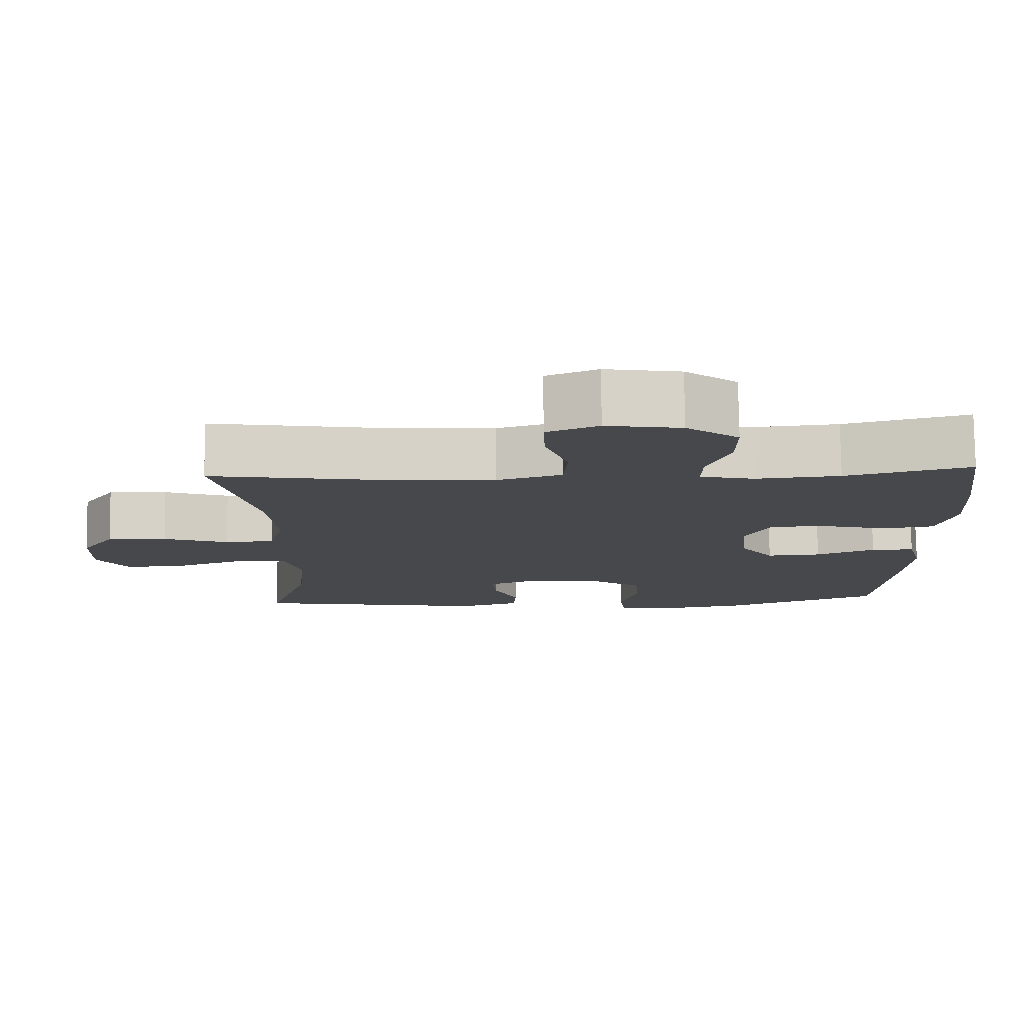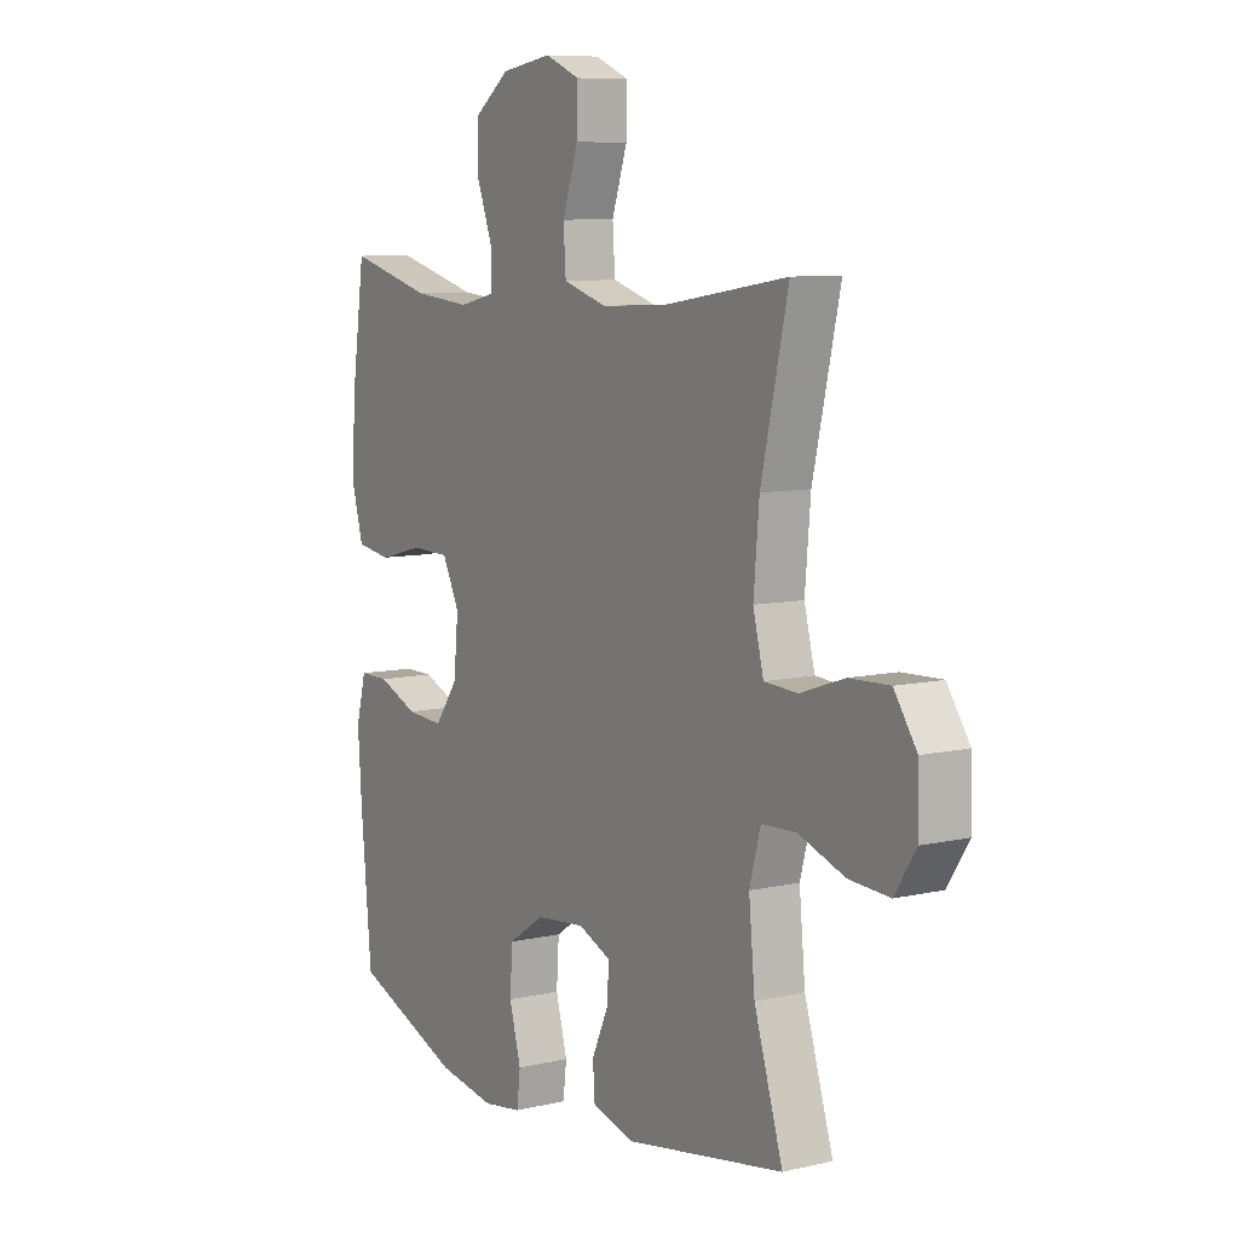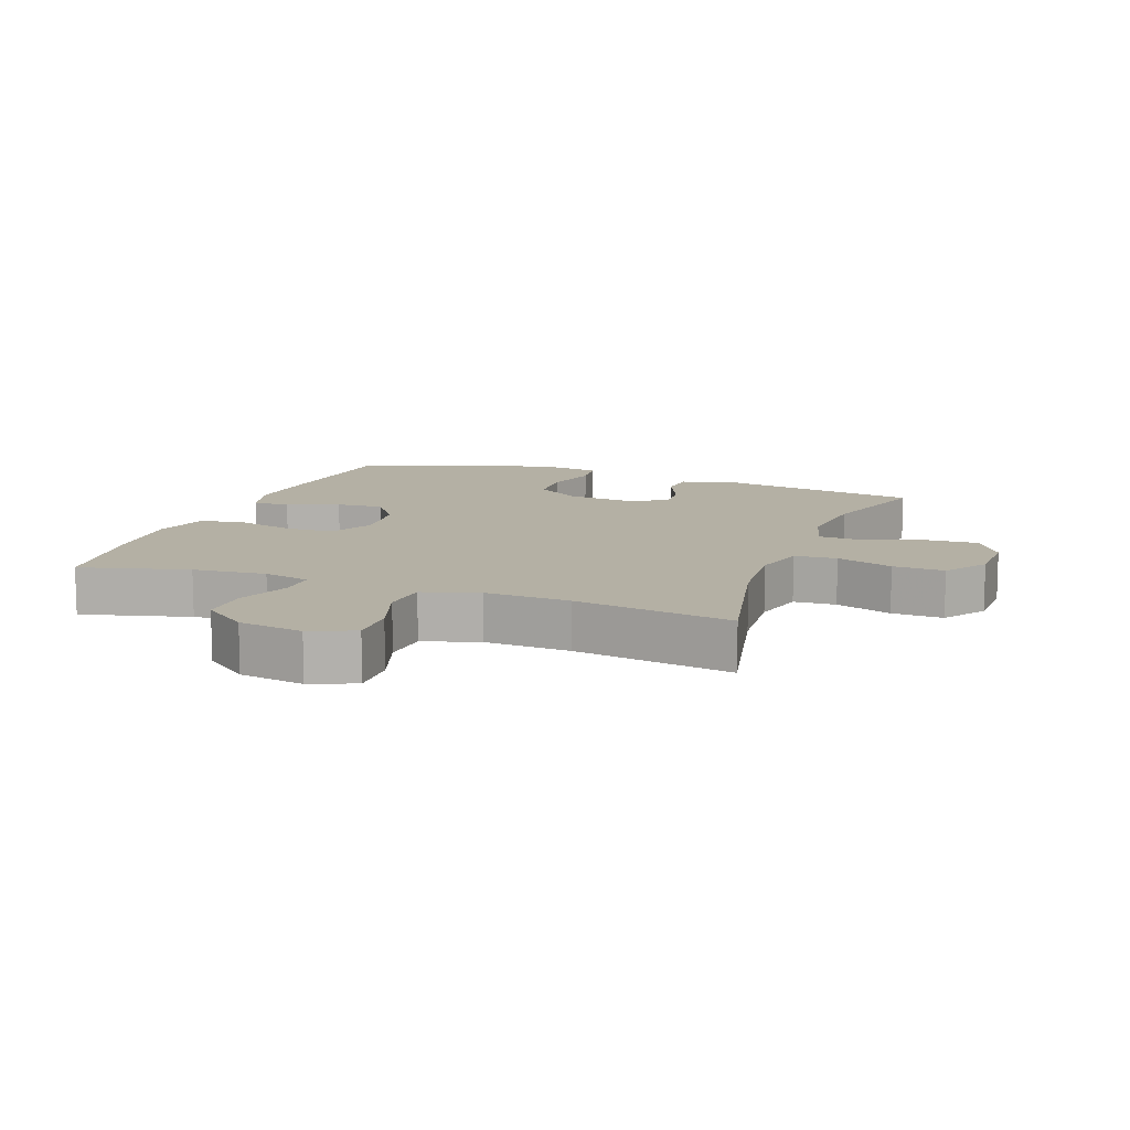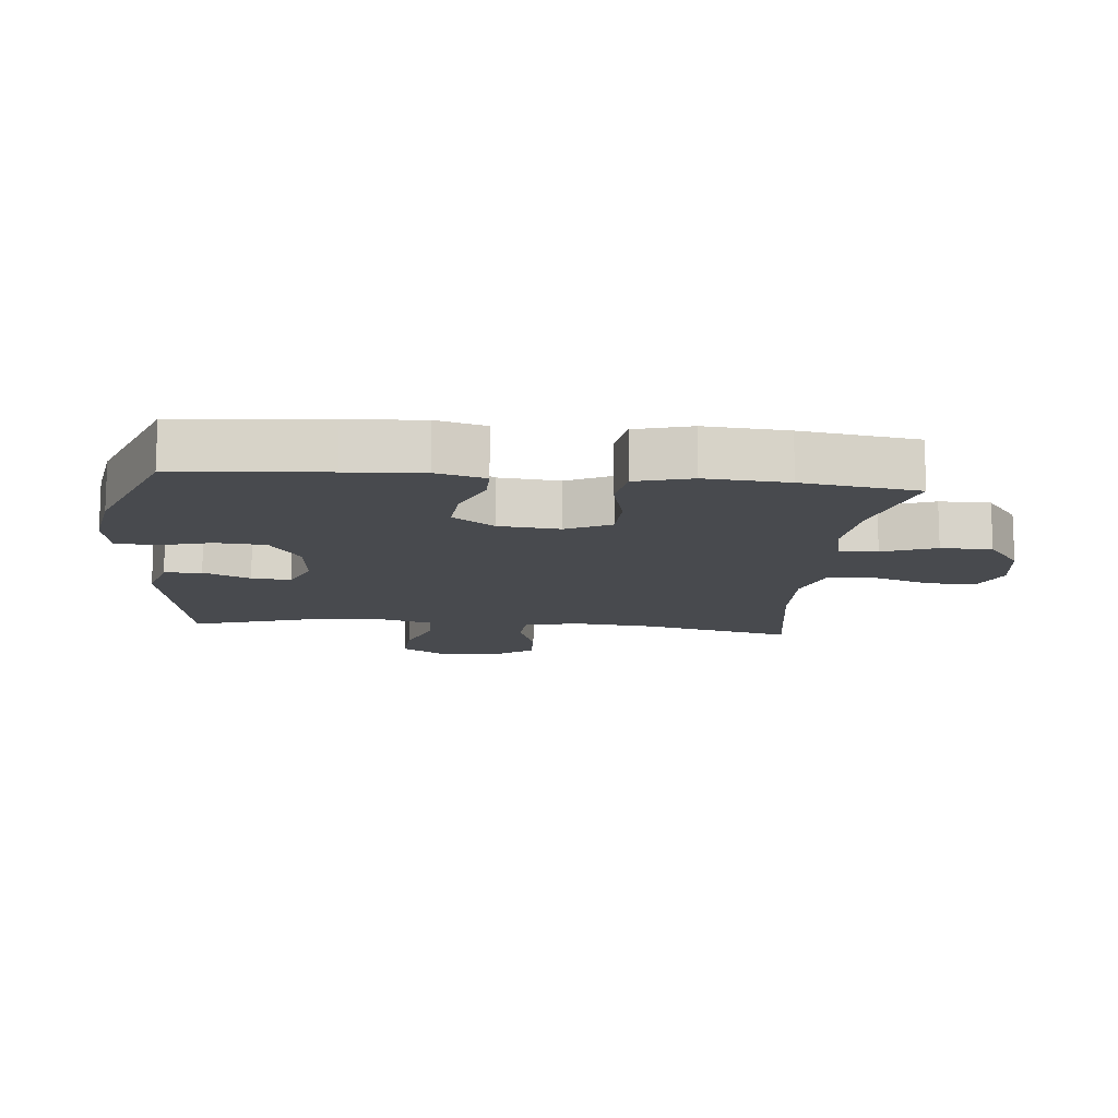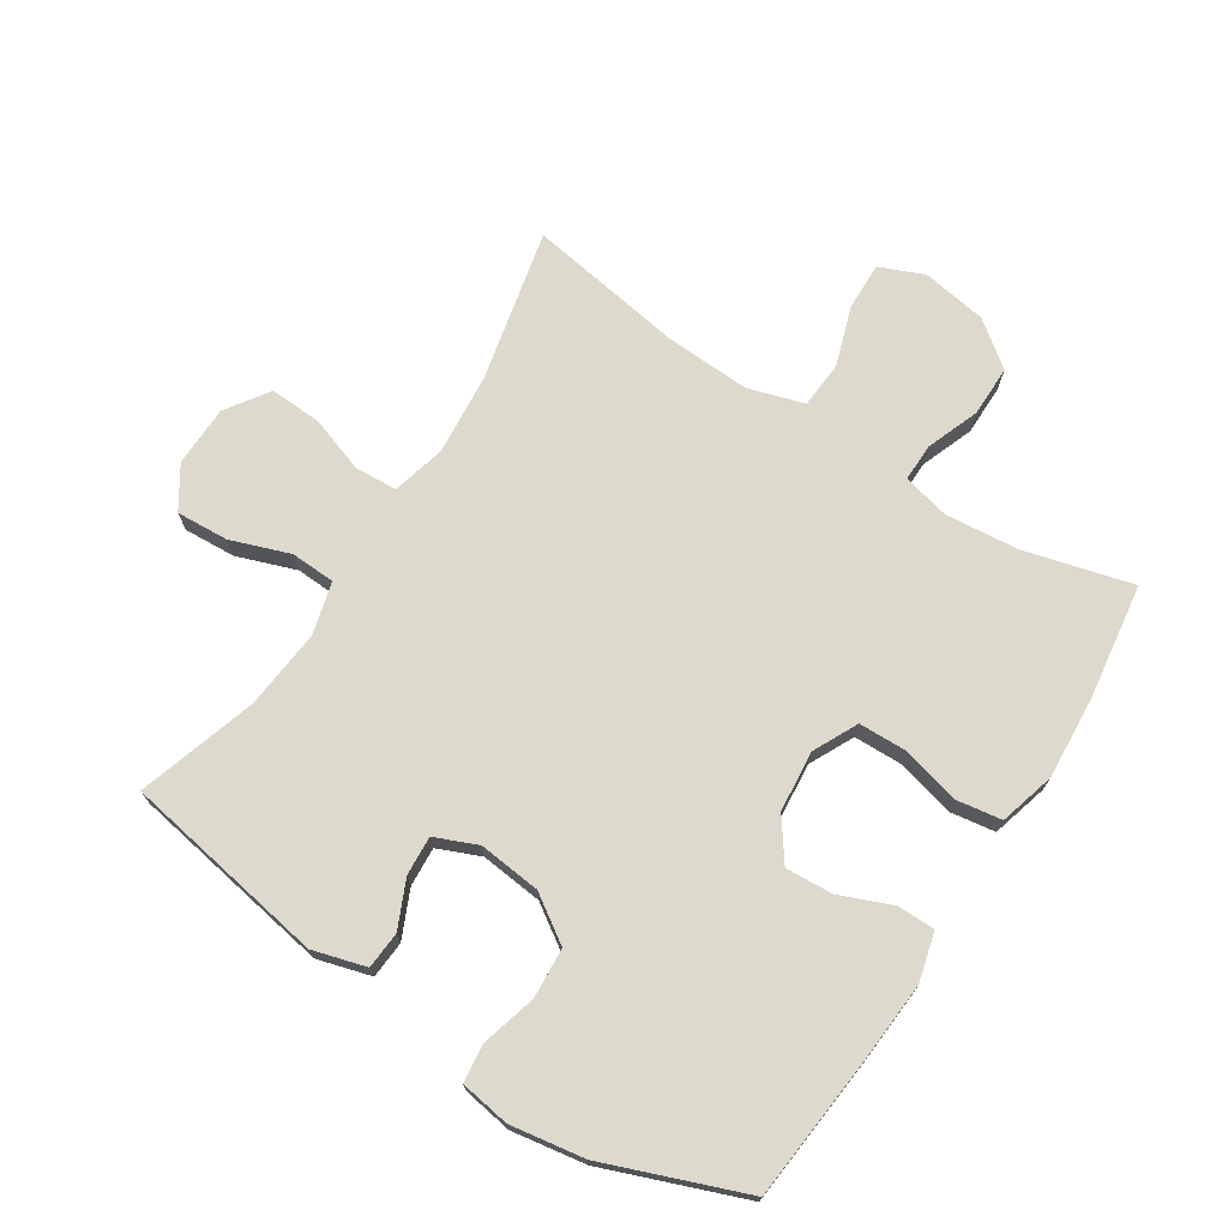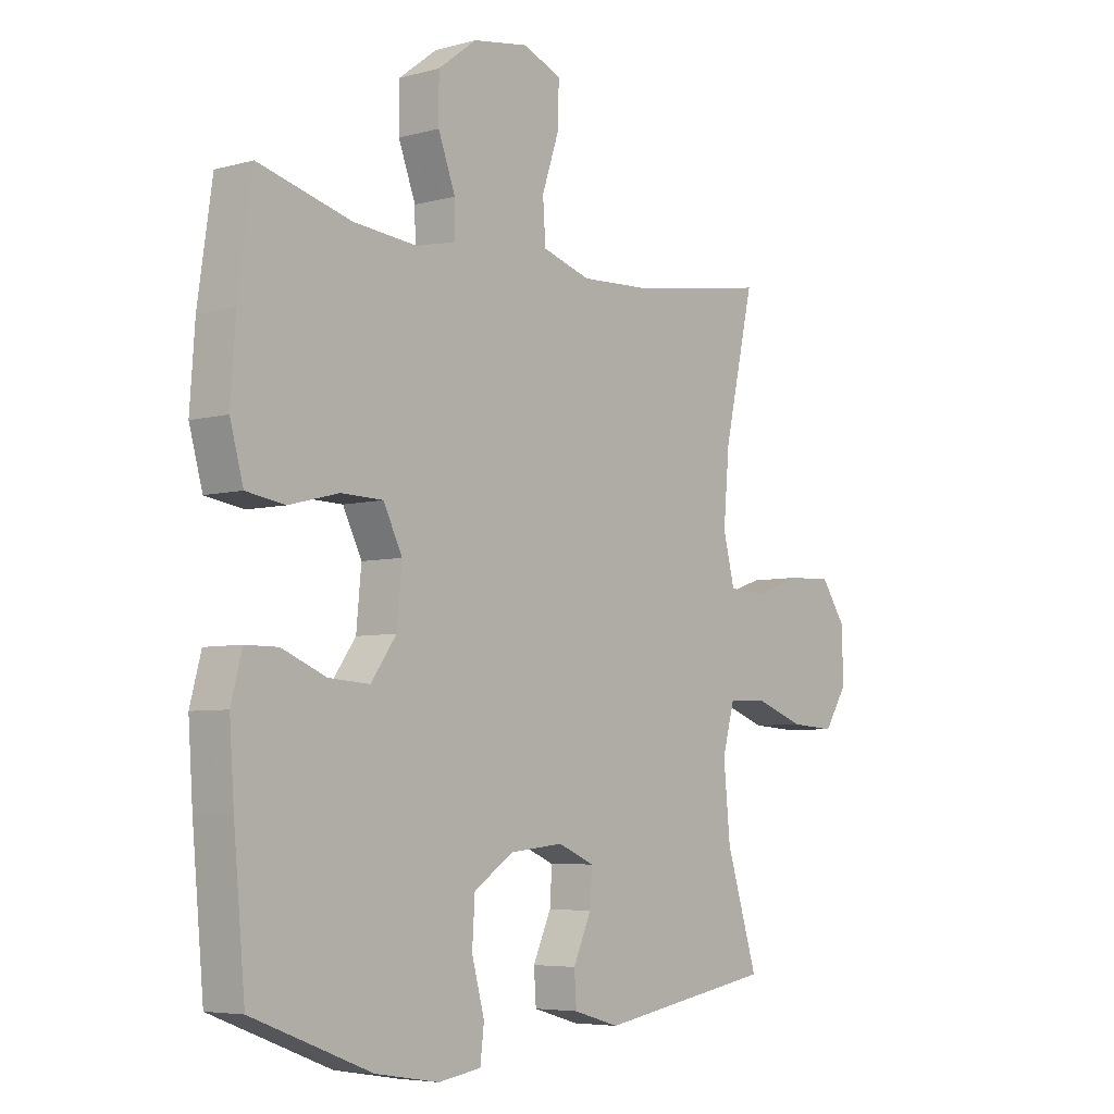
<metadata>
{"format":"obj","ext":"obj","renderer":"f3d","projection":"perspective","resolution":1024,"background":"white","views":[{"elev":78.4,"azim":179.3,"up":"+Z"},{"elev":8.5,"azim":57.8,"up":"+Z"},{"elev":11.5,"azim":20.4,"up":"+Y"},{"elev":-12.8,"azim":-95.6,"up":"+Y"},{"elev":71.9,"azim":-147.1,"up":"+Y"},{"elev":-5.5,"azim":-50.1,"up":"+Z"}]}
</metadata>
<code>
v -0.5 0.07 0.5
v -0.332 0.07 0.455
v -0.218 0.07 0.444
v -0.145 0.07 0.461
v -0.146 0.07 0.52
v -0.177 0.07 0.603
v -0.177 0.07 0.682
v -0.107 0.07 0.735
v -0.006 0.07 0.751
v 0.063 0.07 0.722
v 0.061 0.07 0.647
v 0.03 0.07 0.555
v 0.035 0.07 0.482
v 0.122 0.07 0.455
v 0.254 0.07 0.461
v 0.5 0.07 0.5
v 0.446 0.07 0.262
v 0.435 0.07 0.136
v 0.456 0.07 0.053
v 0.522 0.07 0.049
v 0.61 0.07 0.079
v 0.69 0.07 0.082
v 0.735 0.07 0.016
v 0.737 0.07 -0.079
v 0.695 0.07 -0.144
v 0.614 0.07 -0.139
v 0.522 0.07 -0.106
v 0.453 0.07 -0.109
v 0.431 0.07 -0.19
v 0.443 0.07 -0.316
v 0.5 0.07 -0.5
v 0.182 0.07 -0.554
v 0.099 0.07 -0.53
v 0.095 0.07 -0.472
v 0.128 0.07 -0.399
v 0.132 0.07 -0.338
v 0.066 0.07 -0.31
v -0.031 0.07 -0.32
v -0.103 0.07 -0.368
v -0.108 0.07 -0.446
v -0.085 0.07 -0.531
v -0.092 0.07 -0.59
v -0.169 0.07 -0.602
v -0.284 0.07 -0.583
v -0.5 0.07 -0.5
v -0.521 0.07 -0.269
v -0.529 0.07 -0.151
v -0.509 0.07 -0.075
v -0.45 0.07 -0.075
v -0.37 0.07 -0.108
v -0.296 0.07 -0.113
v -0.25 0.07 -0.049
v -0.241 0.07 0.046
v -0.275 0.07 0.115
v -0.351 0.07 0.117
v -0.441 0.07 0.094
v -0.511 0.07 0.105
v -0.535 0.07 0.192
v -0.526 0.07 0.32
v -0.5 0 0.5
v -0.332 0 0.455
v -0.218 0 0.444
v -0.145 0 0.461
v -0.146 0 0.52
v -0.177 0 0.603
v -0.177 0 0.682
v -0.107 0 0.735
v -0.006 0 0.751
v 0.063 0 0.722
v 0.061 0 0.647
v 0.03 0 0.555
v 0.035 0 0.482
v 0.122 0 0.455
v 0.254 0 0.461
v 0.5 0 0.5
v 0.446 0 0.262
v 0.435 0 0.136
v 0.456 0 0.053
v 0.522 0 0.049
v 0.61 0 0.079
v 0.69 0 0.082
v 0.735 0 0.016
v 0.737 0 -0.079
v 0.695 0 -0.144
v 0.614 0 -0.139
v 0.522 0 -0.106
v 0.453 0 -0.109
v 0.431 0 -0.19
v 0.443 0 -0.316
v 0.5 0 -0.5
v 0.182 0 -0.554
v 0.099 0 -0.53
v 0.095 0 -0.472
v 0.128 0 -0.399
v 0.132 0 -0.338
v 0.066 0 -0.31
v -0.031 0 -0.32
v -0.103 0 -0.368
v -0.108 0 -0.446
v -0.085 0 -0.531
v -0.092 0 -0.59
v -0.169 0 -0.602
v -0.284 0 -0.583
v -0.5 0 -0.5
v -0.521 0 -0.269
v -0.529 0 -0.151
v -0.509 0 -0.075
v -0.45 0 -0.075
v -0.37 0 -0.108
v -0.296 0 -0.113
v -0.25 0 -0.049
v -0.241 0 0.046
v -0.275 0 0.115
v -0.351 0 0.117
v -0.441 0 0.094
v -0.511 0 0.105
v -0.535 0 0.192
v -0.526 0 0.32
f 58 59 1 2
f 55 56 57 58
f 54 55 58 2
f 53 54 2 3
f 47 48 49 50
f 47 50 51
f 46 47 51
f 45 46 51
f 44 45 51 52
f 40 41 42 43
f 39 40 43 44
f 32 33 34 35
f 30 31 32 35
f 29 30 35 36
f 28 29 36 37
f 24 25 26 27
f 24 27 28
f 23 24 28
f 20 21 22 23
f 19 20 23 28
f 18 19 28 37
f 15 16 17
f 14 15 17 18
f 13 14 18 37
f 9 10 11 12
f 5 6 7 8
f 4 5 8 9
f 53 3 4
f 39 44 52 53
f 38 39 53 4
f 12 13 37 38
f 4 9 12 38
f 61 60 118 117
f 117 116 115 114
f 61 117 114 113
f 62 61 113 112
f 109 108 107 106
f 110 109 106
f 110 106 105
f 110 105 104
f 111 110 104 103
f 102 101 100 99
f 103 102 99 98
f 94 93 92 91
f 94 91 90 89
f 95 94 89 88
f 96 95 88 87
f 86 85 84 83
f 87 86 83
f 87 83 82
f 82 81 80 79
f 87 82 79 78
f 96 87 78 77
f 76 75 74
f 77 76 74 73
f 96 77 73 72
f 71 70 69 68
f 67 66 65 64
f 68 67 64 63
f 63 62 112
f 112 111 103 98
f 63 112 98 97
f 97 96 72 71
f 97 71 68 63
f 1 60 61 2
f 2 61 62 3
f 3 62 63 4
f 4 63 64 5
f 5 64 65 6
f 6 65 66 7
f 7 66 67 8
f 8 67 68 9
f 9 68 69 10
f 10 69 70 11
f 11 70 71 12
f 12 71 72 13
f 13 72 73 14
f 14 73 74 15
f 15 74 75 16
f 16 75 76 17
f 17 76 77 18
f 18 77 78 19
f 19 78 79 20
f 20 79 80 21
f 21 80 81 22
f 22 81 82 23
f 23 82 83 24
f 24 83 84 25
f 25 84 85 26
f 26 85 86 27
f 27 86 87 28
f 28 87 88 29
f 29 88 89 30
f 30 89 90 31
f 31 90 91 32
f 32 91 92 33
f 33 92 93 34
f 34 93 94 35
f 35 94 95 36
f 36 95 96 37
f 37 96 97 38
f 38 97 98 39
f 39 98 99 40
f 40 99 100 41
f 41 100 101 42
f 42 101 102 43
f 43 102 103 44
f 44 103 104 45
f 45 104 105 46
f 46 105 106 47
f 47 106 107 48
f 48 107 108 49
f 49 108 109 50
f 50 109 110 51
f 51 110 111 52
f 52 111 112 53
f 53 112 113 54
f 54 113 114 55
f 55 114 115 56
f 56 115 116 57
f 57 116 117 58
f 58 117 118 59
f 59 118 60 1

</code>
